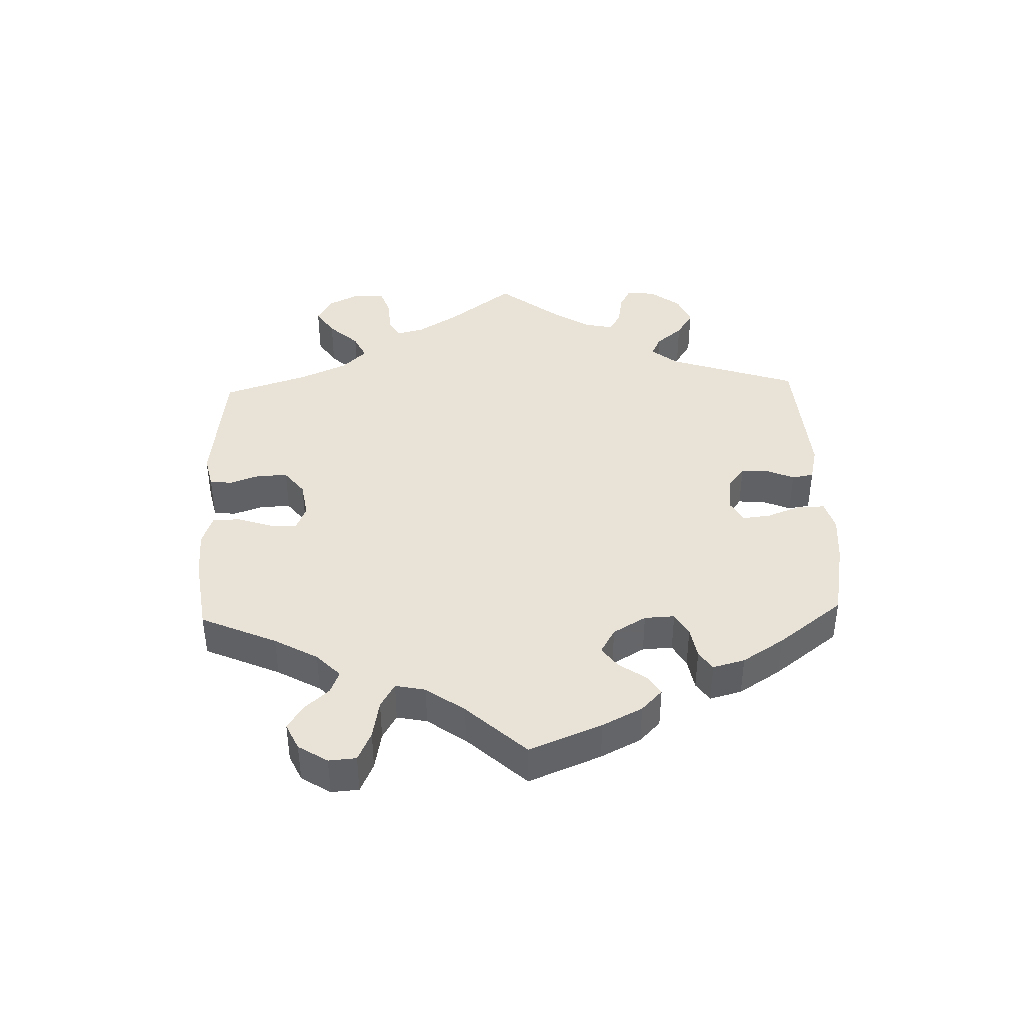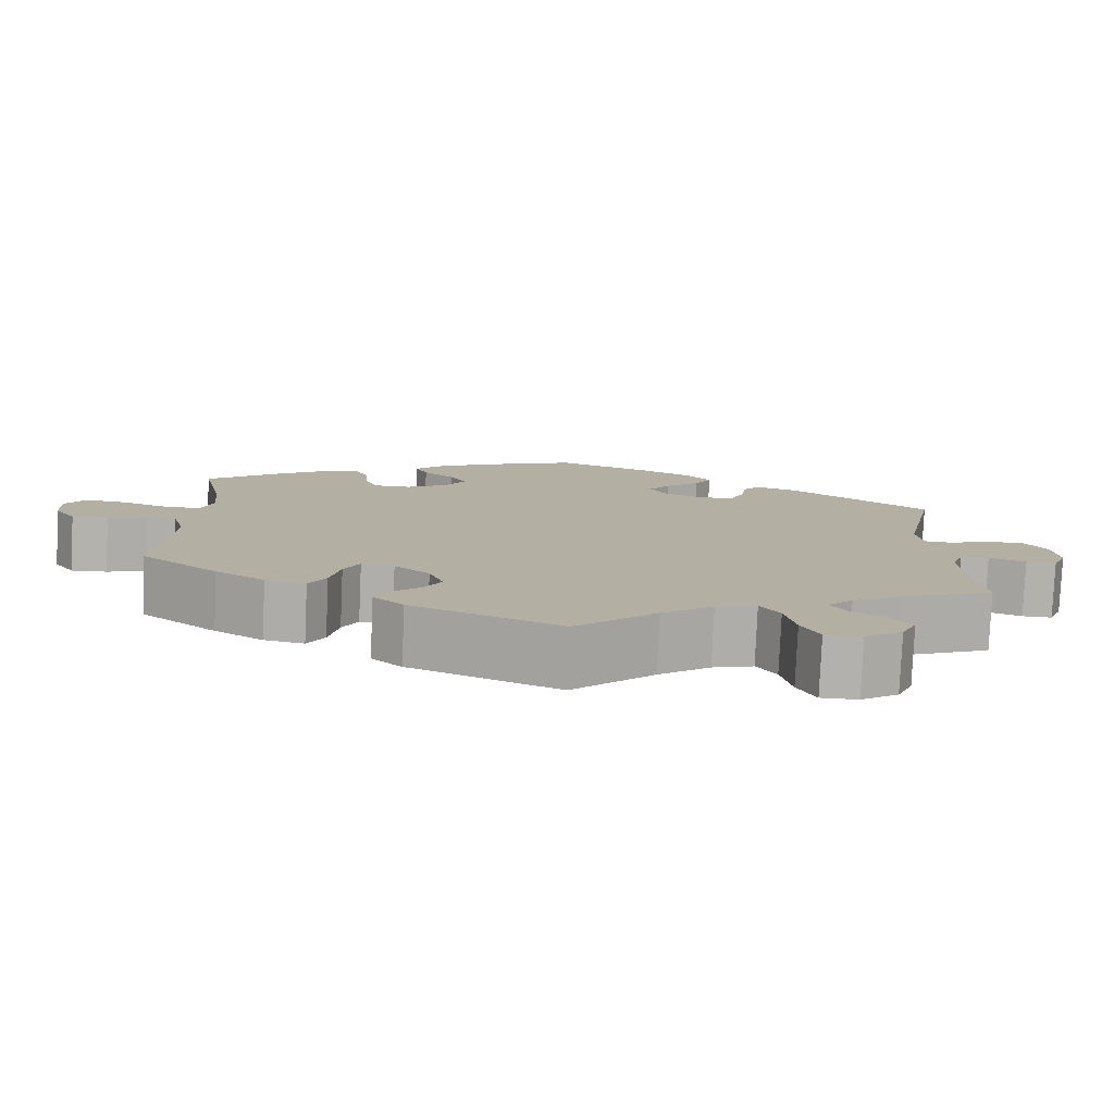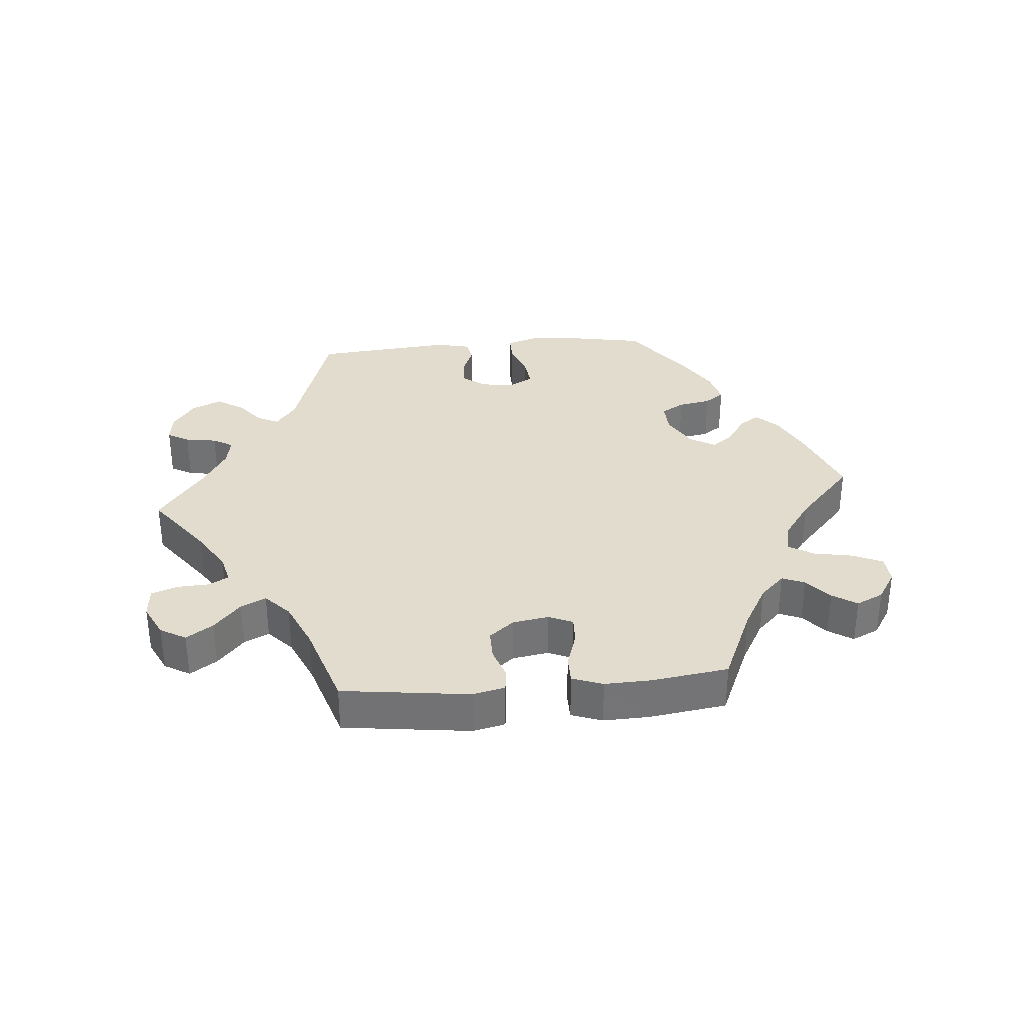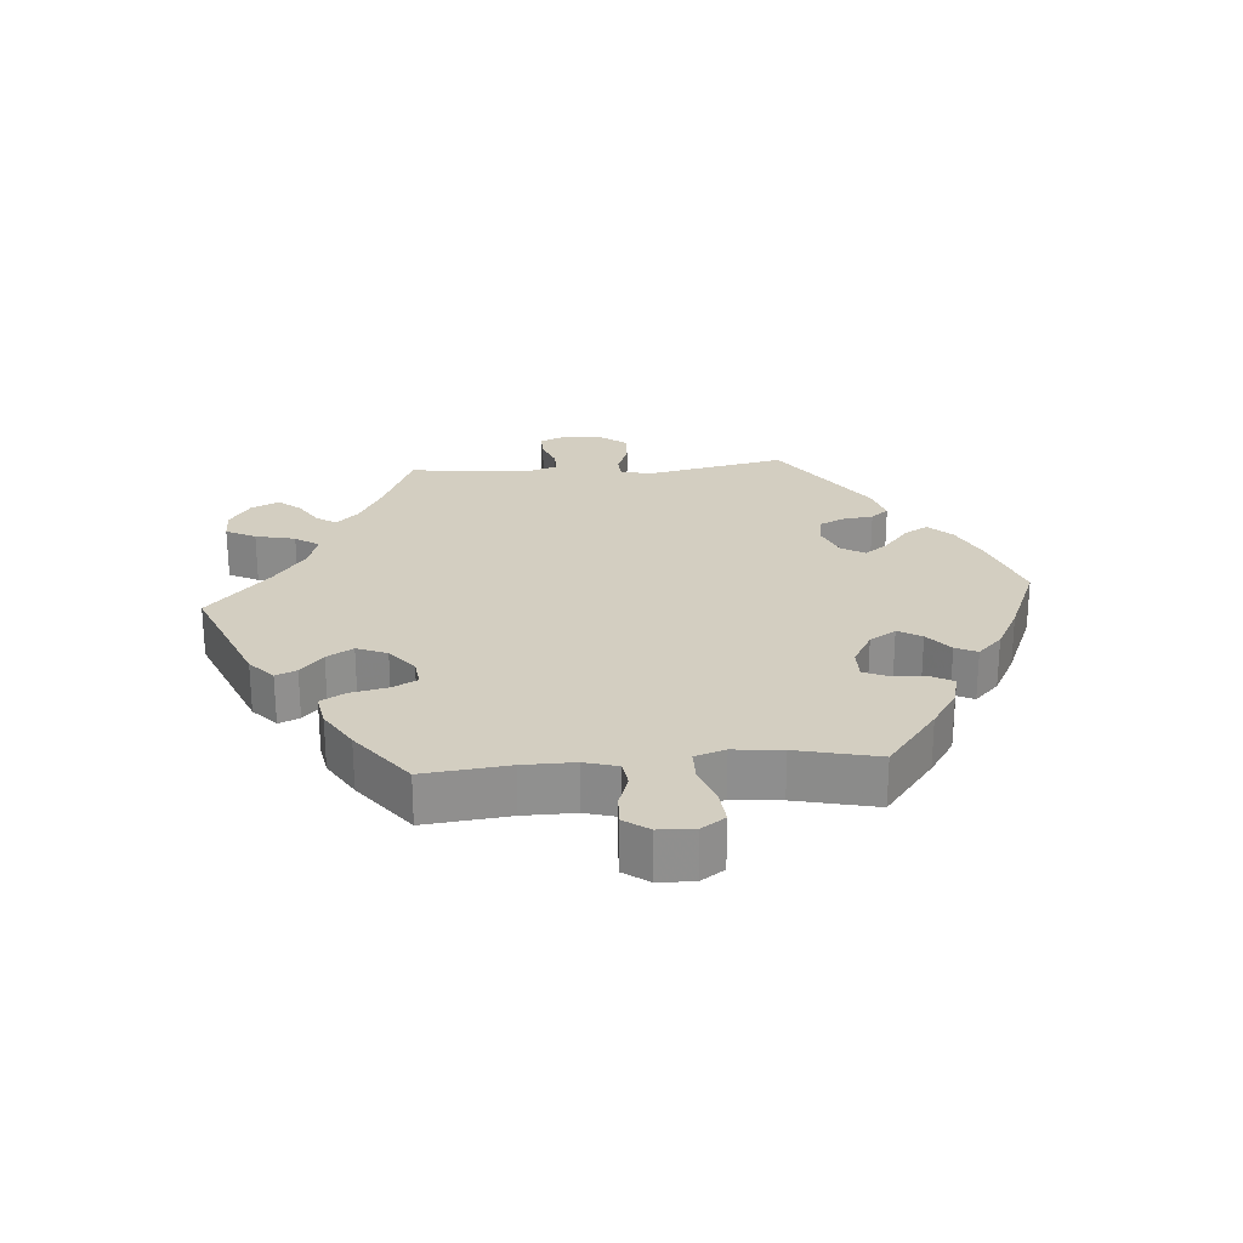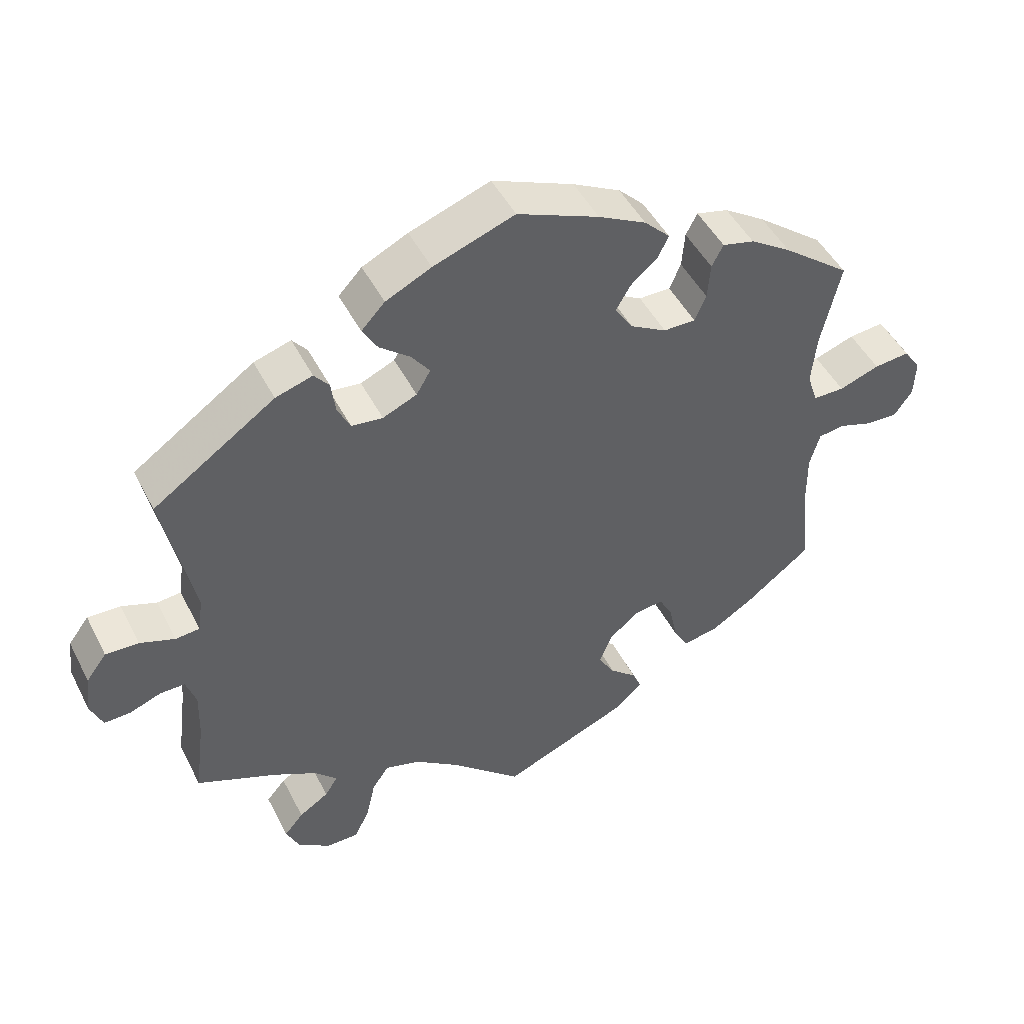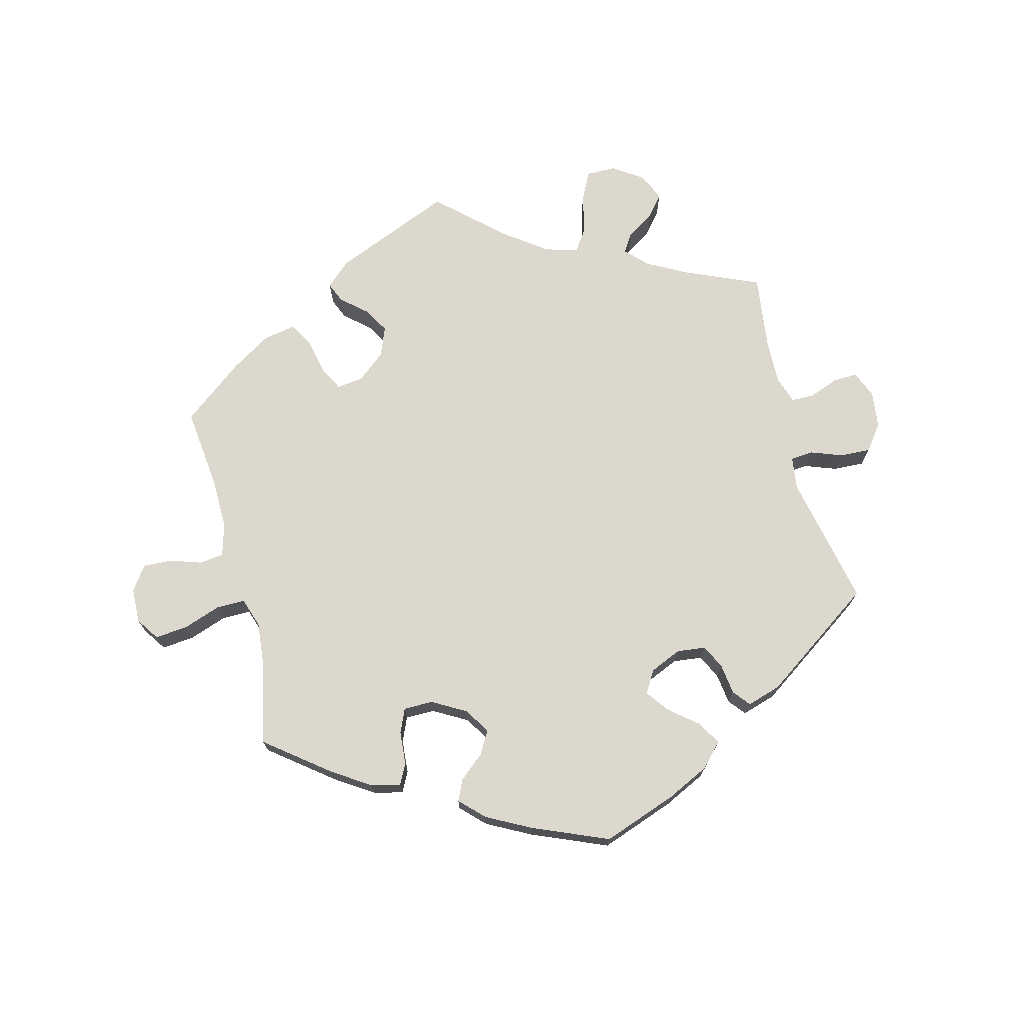
<metadata>
{"format":"obj","ext":"obj","renderer":"f3d","projection":"perspective","resolution":1024,"background":"white","views":[{"elev":41.4,"azim":-61.9,"up":"+Y"},{"elev":-79.2,"azim":-2.5,"up":"+Z"},{"elev":34.1,"azim":-155.1,"up":"+Y"},{"elev":24.9,"azim":-94.4,"up":"+Y"},{"elev":47.7,"azim":153.8,"up":"+Z"},{"elev":72.2,"azim":-14.4,"up":"+Y"}]}
</metadata>
<code>
v 0.459 0.07 0.087
v 0.466 0.07 0.037
v 0.5 0.07 0.034
v 0.549 0.07 0.052
v 0.596 0.07 0.054
v 0.625 0.07 0.015
v 0.632 0.07 -0.041
v 0.615 0.07 -0.082
v 0.578 0.07 -0.081
v 0.533 0.07 -0.064
v 0.498 0.07 -0.064
v 0.484 0.07 -0.106
v 0.486 0.07 -0.174
v 0.501 0.07 -0.289
v 0.389 0.07 -0.337
v 0.326 0.07 -0.371
v 0.295 0.07 -0.403
v 0.313 0.07 -0.432
v 0.355 0.07 -0.459
v 0.382 0.07 -0.491
v 0.363 0.07 -0.533
v 0.317 0.07 -0.564
v 0.272 0.07 -0.564
v 0.25 0.07 -0.52
v 0.237 0.07 -0.461
v 0.213 0.07 -0.426
v 0.163 0.07 -0.441
v 0.1 0.07 -0.487
v 0 0.07 -0.578
v -0.182 0.07 -0.502
v -0.219 0.07 -0.468
v -0.206 0.07 -0.437
v -0.168 0.07 -0.404
v -0.145 0.07 -0.365
v -0.163 0.07 -0.32
v -0.206 0.07 -0.285
v -0.246 0.07 -0.28
v -0.265 0.07 -0.316
v -0.277 0.07 -0.372
v -0.298 0.07 -0.408
v -0.347 0.07 -0.399
v -0.407 0.07 -0.362
v -0.501 0.07 -0.289
v -0.487 0.07 -0.163
v -0.486 0.07 -0.087
v -0.5 0.07 -0.037
v -0.537 0.07 -0.032
v -0.585 0.07 -0.048
v -0.629 0.07 -0.05
v -0.655 0.07 -0.013
v -0.657 0.07 0.04
v -0.633 0.07 0.075
v -0.583 0.07 0.07
v -0.526 0.07 0.05
v -0.482 0.07 0.05
v -0.467 0.07 0.095
v -0.474 0.07 0.167
v -0.501 0.07 0.288
v -0.406 0.07 0.362
v -0.348 0.07 0.4
v -0.303 0.07 0.411
v -0.287 0.07 0.38
v -0.283 0.07 0.329
v -0.267 0.07 0.292
v -0.222 0.07 0.292
v -0.171 0.07 0.321
v -0.146 0.07 0.36
v -0.166 0.07 0.395
v -0.204 0.07 0.427
v -0.219 0.07 0.459
v -0.183 0.07 0.495
v -0.116 0.07 0.53
v -0.001 0.07 0.578
v 0.113 0.07 0.537
v 0.177 0.07 0.506
v 0.21 0.07 0.471
v 0.189 0.07 0.435
v 0.146 0.07 0.4
v 0.12 0.07 0.365
v 0.14 0.07 0.331
v 0.188 0.07 0.31
v 0.232 0.07 0.315
v 0.25 0.07 0.352
v 0.256 0.07 0.398
v 0.277 0.07 0.424
v 0.329 0.07 0.408
v 0.501 0.07 0.289
v 0.459 0 0.087
v 0.466 0 0.037
v 0.5 0 0.034
v 0.549 0 0.052
v 0.596 0 0.054
v 0.625 0 0.015
v 0.632 0 -0.041
v 0.615 0 -0.082
v 0.578 0 -0.081
v 0.533 0 -0.064
v 0.498 0 -0.064
v 0.484 0 -0.106
v 0.486 0 -0.174
v 0.501 0 -0.289
v 0.389 0 -0.337
v 0.326 0 -0.371
v 0.295 0 -0.403
v 0.313 0 -0.432
v 0.355 0 -0.459
v 0.382 0 -0.491
v 0.363 0 -0.533
v 0.317 0 -0.564
v 0.272 0 -0.564
v 0.25 0 -0.52
v 0.237 0 -0.461
v 0.213 0 -0.426
v 0.163 0 -0.441
v 0.1 0 -0.487
v 0 0 -0.578
v -0.182 0 -0.502
v -0.219 0 -0.468
v -0.206 0 -0.437
v -0.168 0 -0.404
v -0.145 0 -0.365
v -0.163 0 -0.32
v -0.206 0 -0.285
v -0.246 0 -0.28
v -0.265 0 -0.316
v -0.277 0 -0.372
v -0.298 0 -0.408
v -0.347 0 -0.399
v -0.407 0 -0.362
v -0.501 0 -0.289
v -0.487 0 -0.163
v -0.486 0 -0.087
v -0.5 0 -0.037
v -0.537 0 -0.032
v -0.585 0 -0.048
v -0.629 0 -0.05
v -0.655 0 -0.013
v -0.657 0 0.04
v -0.633 0 0.075
v -0.583 0 0.07
v -0.526 0 0.05
v -0.482 0 0.05
v -0.467 0 0.095
v -0.474 0 0.167
v -0.501 0 0.288
v -0.406 0 0.362
v -0.348 0 0.4
v -0.303 0 0.411
v -0.287 0 0.38
v -0.283 0 0.329
v -0.267 0 0.292
v -0.222 0 0.292
v -0.171 0 0.321
v -0.146 0 0.36
v -0.166 0 0.395
v -0.204 0 0.427
v -0.219 0 0.459
v -0.183 0 0.495
v -0.116 0 0.53
v -0.001 0 0.578
v 0.113 0 0.537
v 0.177 0 0.506
v 0.21 0 0.471
v 0.189 0 0.435
v 0.146 0 0.4
v 0.12 0 0.365
v 0.14 0 0.331
v 0.188 0 0.31
v 0.232 0 0.315
v 0.25 0 0.352
v 0.256 0 0.398
v 0.277 0 0.424
v 0.329 0 0.408
v 0.501 0 0.289
f 86 87 1
f 83 84 85 86
f 82 83 86 1
f 81 82 1 2
f 80 81 2
f 75 76 77 78
f 75 78 79
f 74 75 79
f 73 74 79
f 72 73 79
f 71 72 79 80
f 68 69 70 71
f 67 68 71 80
f 60 61 62 63
f 60 63 64
f 57 58 59 60
f 56 57 60 64
f 55 56 64 65
f 51 52 53 54
f 51 54 55
f 50 51 55
f 47 48 49 50
f 46 47 50 55
f 45 46 55 65
f 41 42 43 44
f 38 39 40 41
f 37 38 41 44
f 36 37 44 45
f 30 31 32 33
f 28 29 30 33
f 27 28 33 34
f 26 27 34 35
f 22 23 24 25
f 22 25 26
f 21 22 26
f 18 19 20 21
f 17 18 21 26
f 16 17 26 35
f 13 14 15
f 12 13 15 16
f 11 12 16 35
f 7 8 9 10
f 7 10 11
f 6 7 11
f 3 4 5 6
f 2 3 6 11
f 66 67 80 2
f 36 45 65 66
f 35 36 66
f 2 11 35 66
f 88 174 173
f 173 172 171 170
f 88 173 170 169
f 89 88 169 168
f 89 168 167
f 165 164 163 162
f 166 165 162
f 166 162 161
f 166 161 160
f 166 160 159
f 167 166 159 158
f 158 157 156 155
f 167 158 155 154
f 150 149 148 147
f 151 150 147
f 147 146 145 144
f 151 147 144 143
f 152 151 143 142
f 141 140 139 138
f 142 141 138
f 142 138 137
f 137 136 135 134
f 142 137 134 133
f 152 142 133 132
f 131 130 129 128
f 128 127 126 125
f 131 128 125 124
f 132 131 124 123
f 120 119 118 117
f 120 117 116 115
f 121 120 115 114
f 122 121 114 113
f 112 111 110 109
f 113 112 109
f 113 109 108
f 108 107 106 105
f 113 108 105 104
f 122 113 104 103
f 102 101 100
f 103 102 100 99
f 122 103 99 98
f 97 96 95 94
f 98 97 94
f 98 94 93
f 93 92 91 90
f 98 93 90 89
f 89 167 154 153
f 153 152 132 123
f 153 123 122
f 153 122 98 89
f 1 88 89 2
f 2 89 90 3
f 3 90 91 4
f 4 91 92 5
f 5 92 93 6
f 6 93 94 7
f 7 94 95 8
f 8 95 96 9
f 9 96 97 10
f 10 97 98 11
f 11 98 99 12
f 12 99 100 13
f 13 100 101 14
f 14 101 102 15
f 15 102 103 16
f 16 103 104 17
f 17 104 105 18
f 18 105 106 19
f 19 106 107 20
f 20 107 108 21
f 21 108 109 22
f 22 109 110 23
f 23 110 111 24
f 24 111 112 25
f 25 112 113 26
f 26 113 114 27
f 27 114 115 28
f 28 115 116 29
f 29 116 117 30
f 30 117 118 31
f 31 118 119 32
f 32 119 120 33
f 33 120 121 34
f 34 121 122 35
f 35 122 123 36
f 36 123 124 37
f 37 124 125 38
f 38 125 126 39
f 39 126 127 40
f 40 127 128 41
f 41 128 129 42
f 42 129 130 43
f 43 130 131 44
f 44 131 132 45
f 45 132 133 46
f 46 133 134 47
f 47 134 135 48
f 48 135 136 49
f 49 136 137 50
f 50 137 138 51
f 51 138 139 52
f 52 139 140 53
f 53 140 141 54
f 54 141 142 55
f 55 142 143 56
f 56 143 144 57
f 57 144 145 58
f 58 145 146 59
f 59 146 147 60
f 60 147 148 61
f 61 148 149 62
f 62 149 150 63
f 63 150 151 64
f 64 151 152 65
f 65 152 153 66
f 66 153 154 67
f 67 154 155 68
f 68 155 156 69
f 69 156 157 70
f 70 157 158 71
f 71 158 159 72
f 72 159 160 73
f 73 160 161 74
f 74 161 162 75
f 75 162 163 76
f 76 163 164 77
f 77 164 165 78
f 78 165 166 79
f 79 166 167 80
f 80 167 168 81
f 81 168 169 82
f 82 169 170 83
f 83 170 171 84
f 84 171 172 85
f 85 172 173 86
f 86 173 174 87
f 87 174 88 1

</code>
